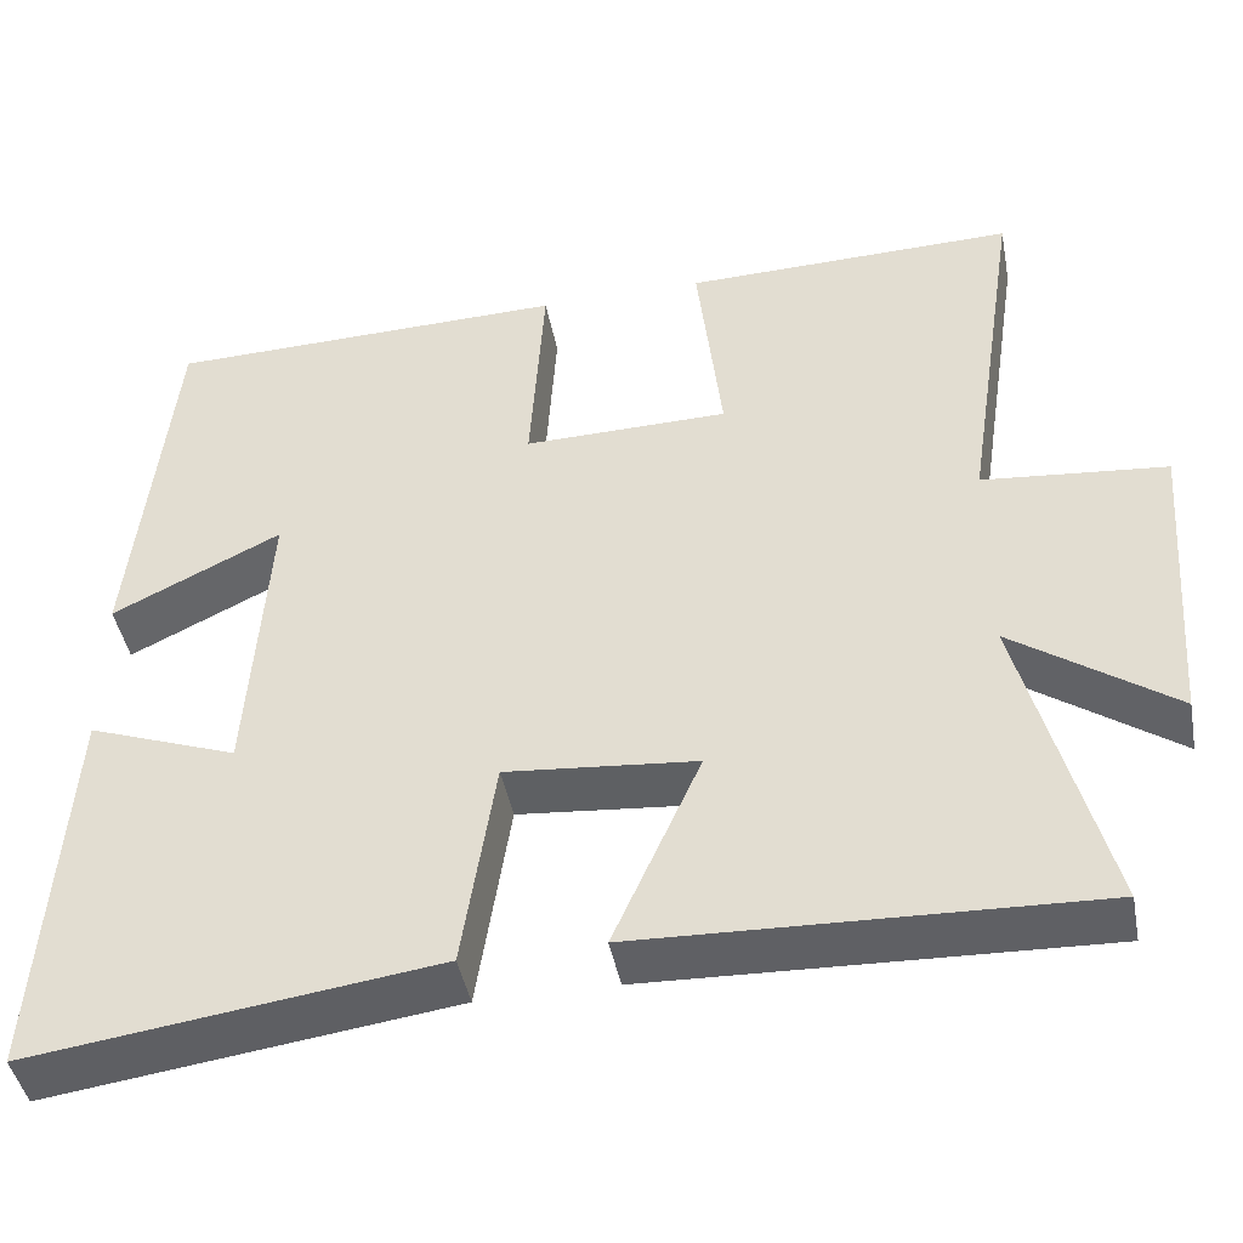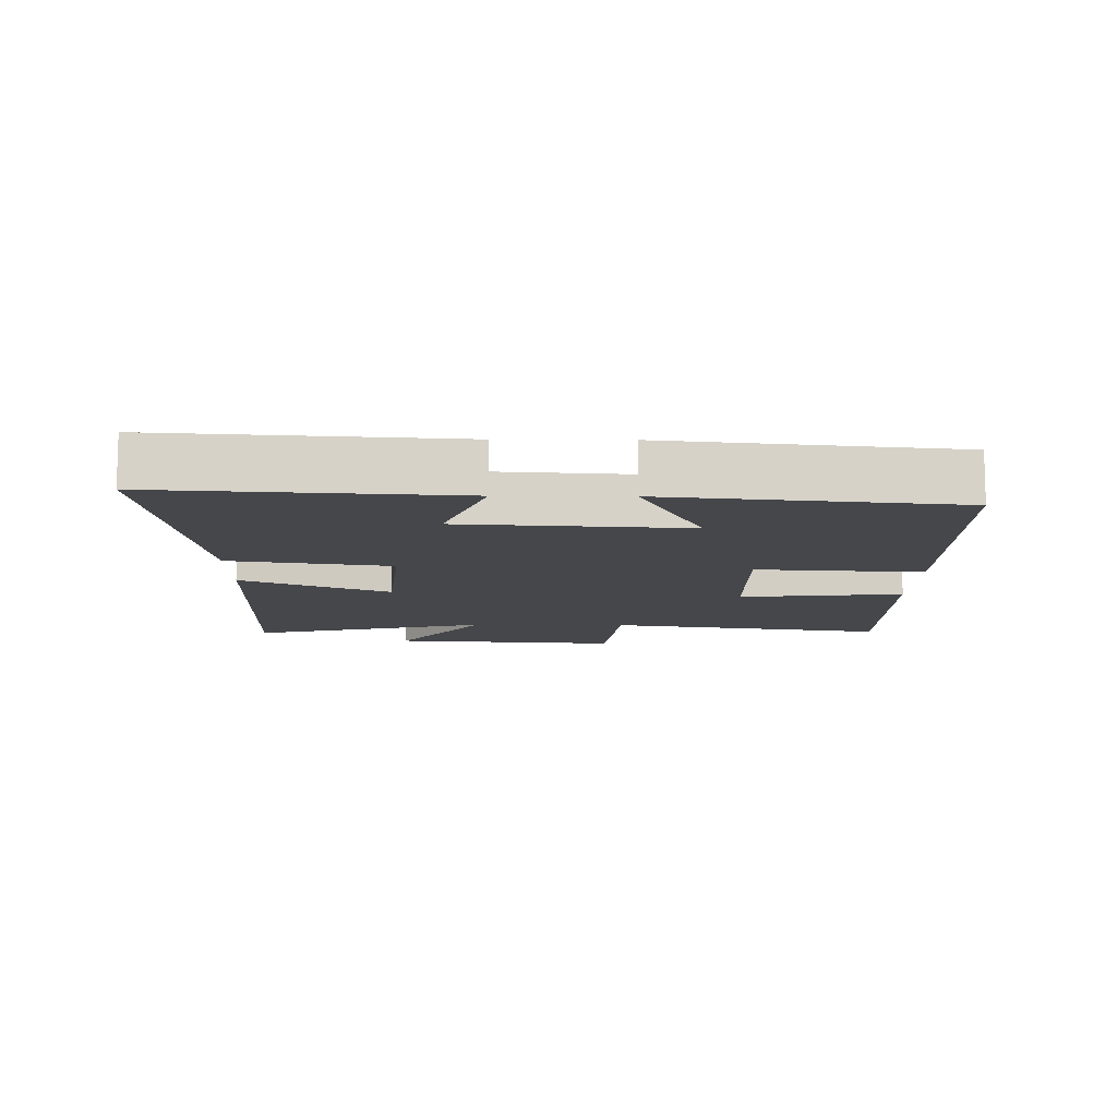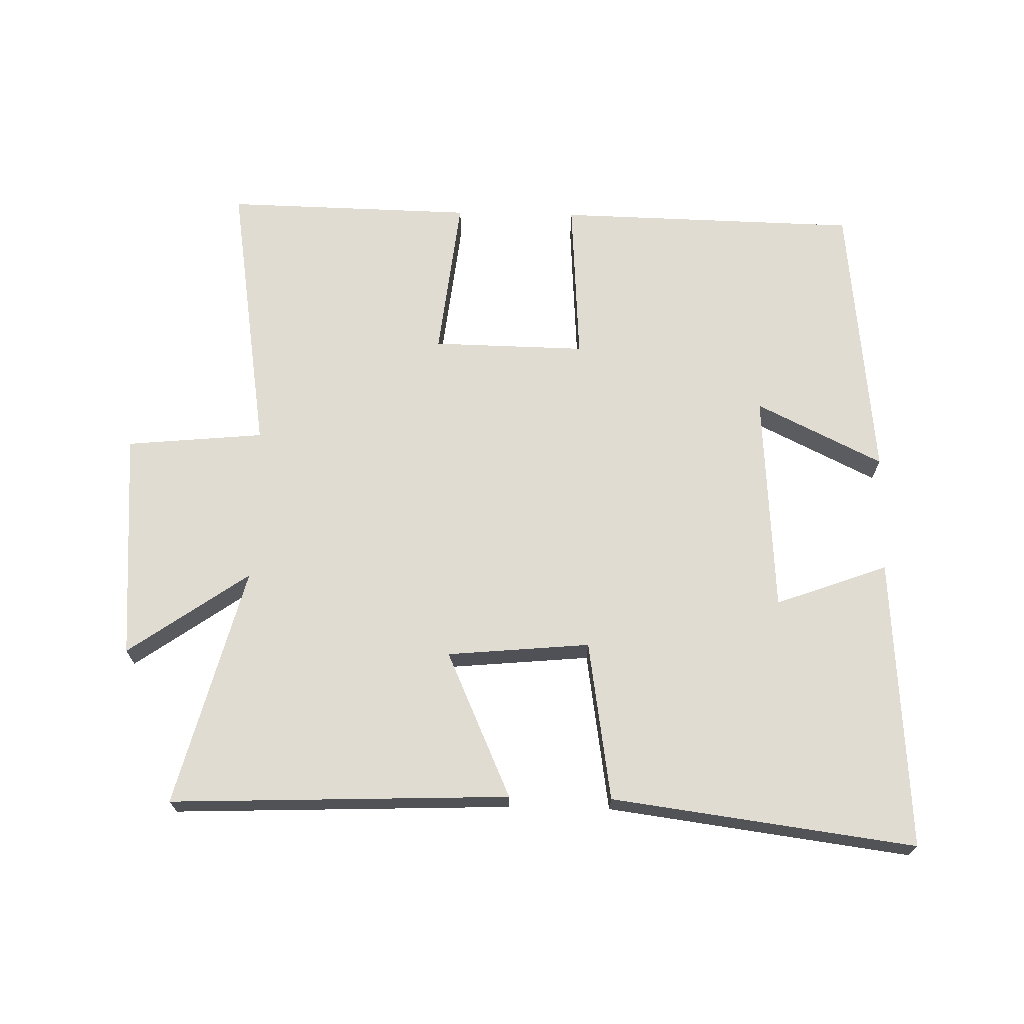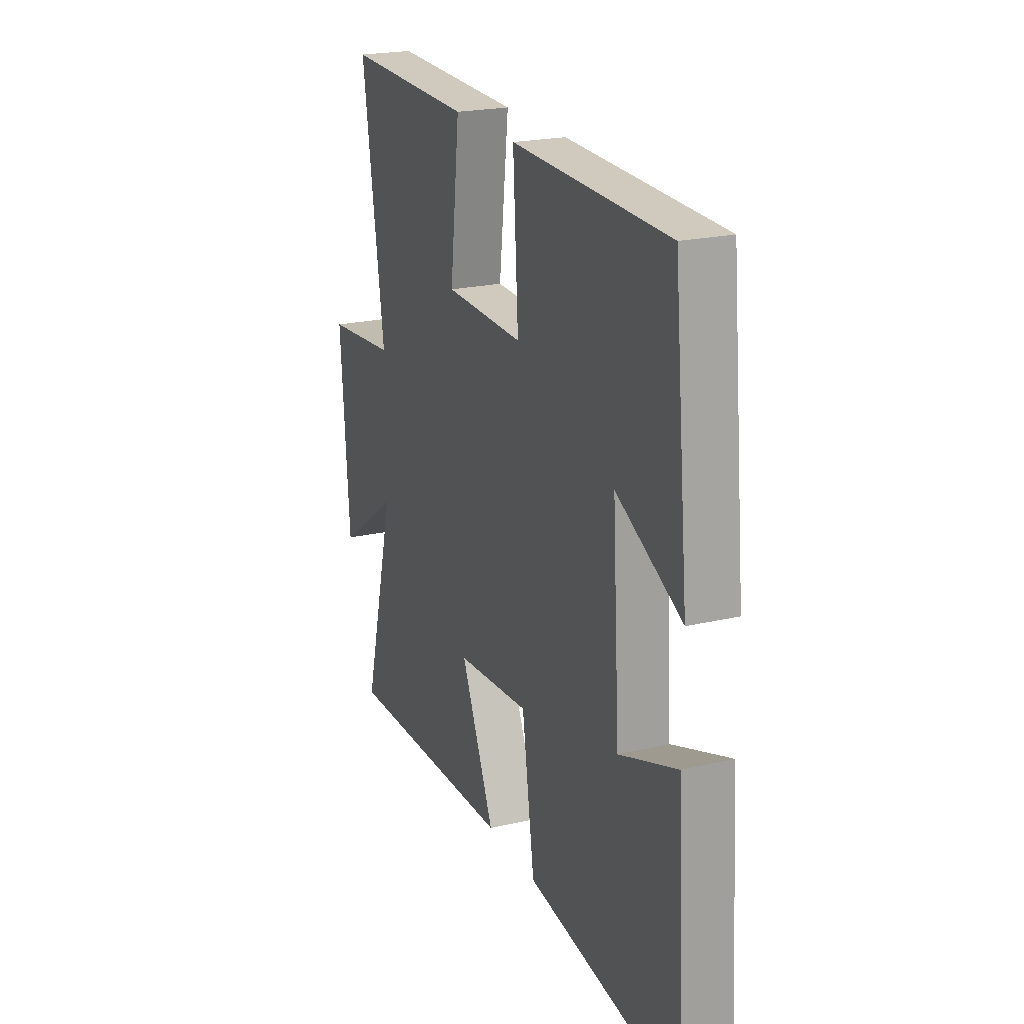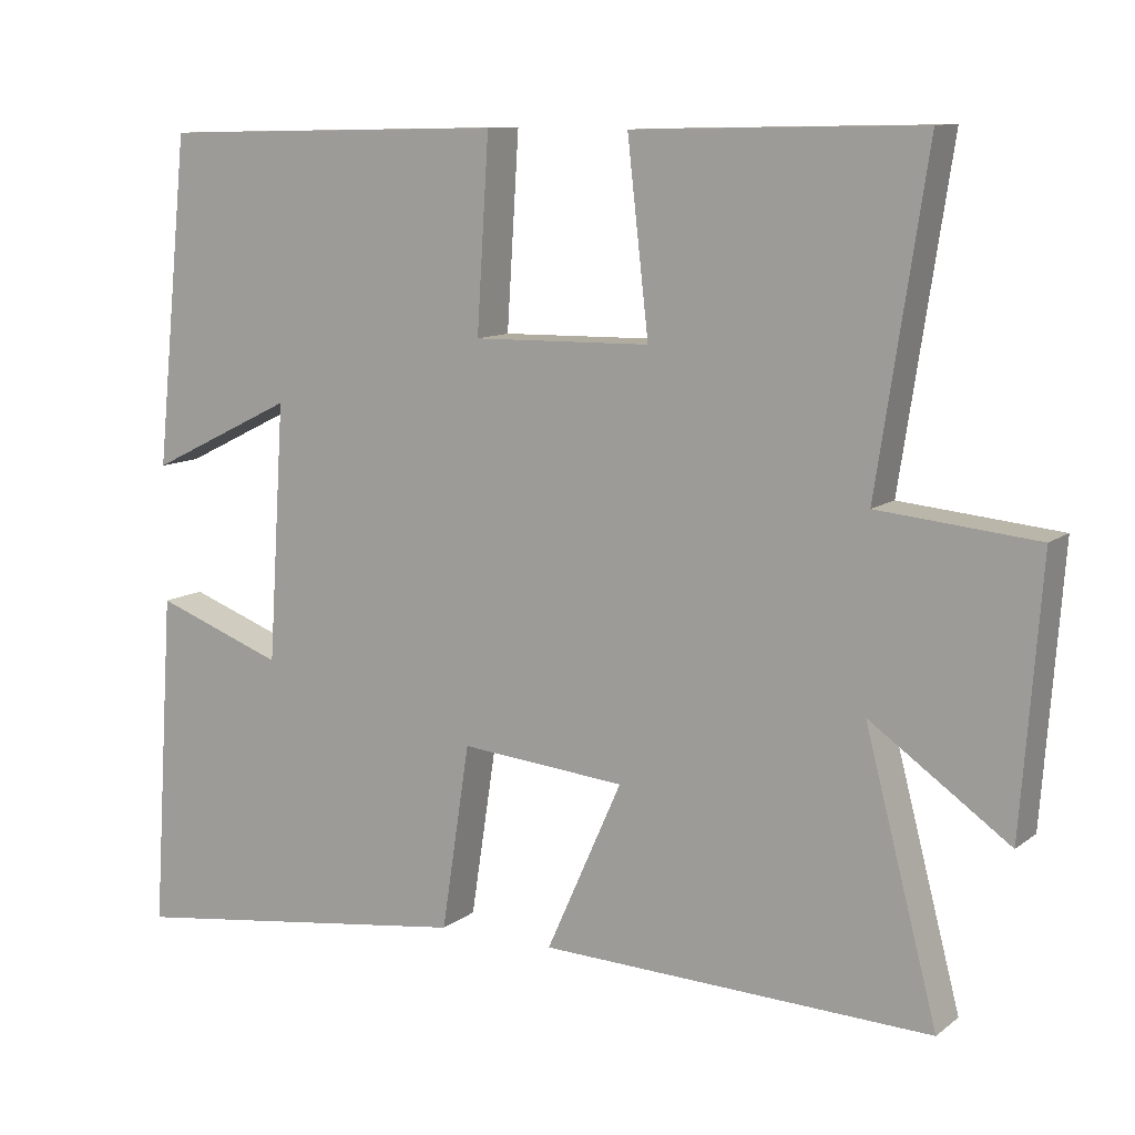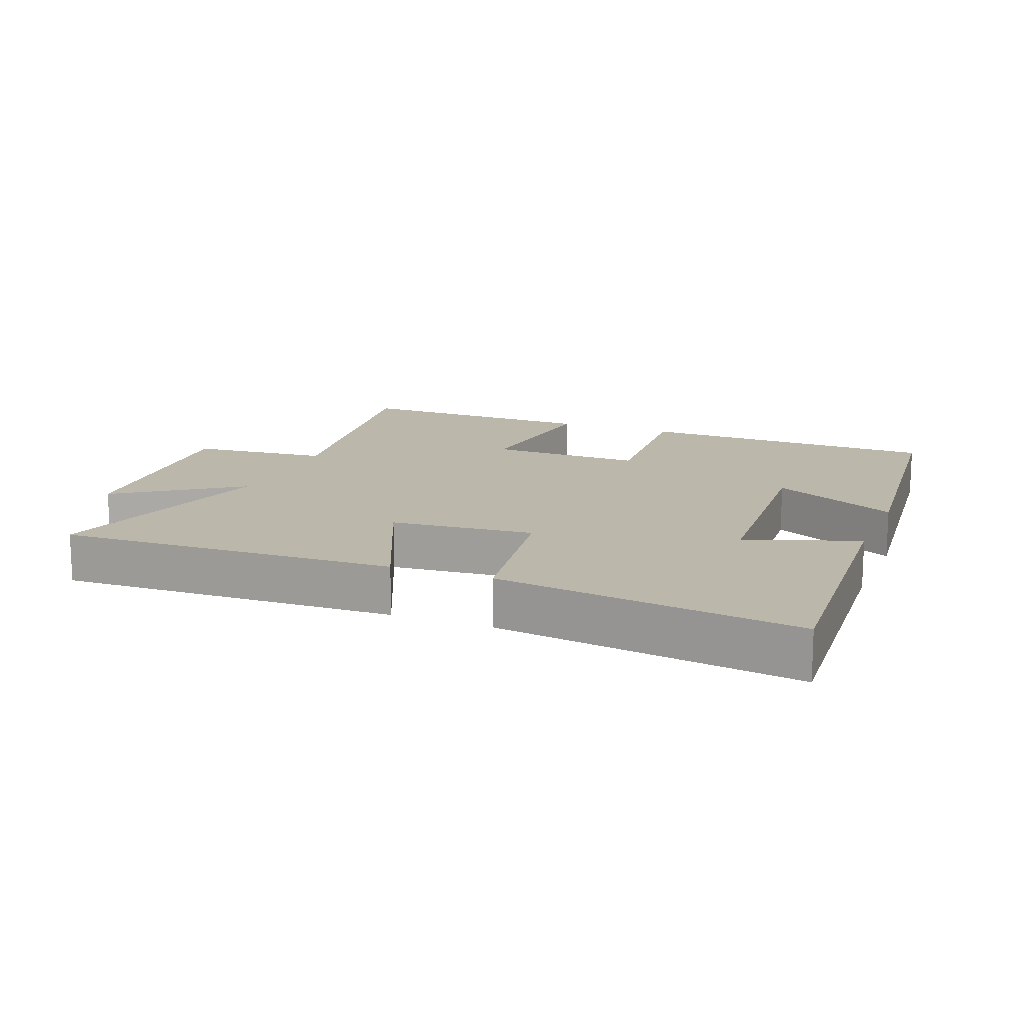
<metadata>
{"format":"obj","ext":"obj","renderer":"f3d","projection":"perspective","resolution":1024,"background":"white","views":[{"elev":-44.2,"azim":10.8,"up":"+Z"},{"elev":-10.7,"azim":-90.9,"up":"+Y"},{"elev":69.1,"azim":-178.7,"up":"+Y"},{"elev":21.8,"azim":-112.4,"up":"+Z"},{"elev":10.6,"azim":29.8,"up":"+Z"},{"elev":14.4,"azim":-158.3,"up":"+Y"}]}
</metadata>
<code>
v -0.529 0.07 -0.561
v -0.5 0.07 -0.12
v -0.331 0.07 -0.182
v -0.309 0.07 0.154
v -0.5 0.07 0.06
v -0.456 0.07 0.49
v 0.001 0.07 0.5
v -0.015 0.07 0.25
v 0.217 0.07 0.254
v 0.189 0.07 0.5
v 0.565 0.07 0.508
v 0.5 0.07 0.084
v 0.708 0.07 0.064
v 0.682 0.07 -0.284
v 0.5 0.07 -0.156
v 0.595 0.07 -0.519
v 0.083 0.07 -0.5
v 0.182 0.07 -0.278
v -0.034 0.07 -0.258
v -0.071 0.07 -0.5
v -0.529 0 -0.561
v -0.5 0 -0.12
v -0.331 0 -0.182
v -0.309 0 0.154
v -0.5 0 0.06
v -0.456 0 0.49
v 0.001 0 0.5
v -0.015 0 0.25
v 0.217 0 0.254
v 0.189 0 0.5
v 0.565 0 0.508
v 0.5 0 0.084
v 0.708 0 0.064
v 0.682 0 -0.284
v 0.5 0 -0.156
v 0.595 0 -0.519
v 0.083 0 -0.5
v 0.182 0 -0.278
v -0.034 0 -0.258
v -0.071 0 -0.5
f 19 20 1
f 15 16 17 18
f 15 18 19
f 12 13 14 15
f 12 15 19
f 9 10 11 12
f 8 9 12 19
f 6 7 8
f 4 5 6
f 4 6 8 19
f 1 2 3
f 19 1 3
f 3 4 19
f 21 40 39
f 38 37 36 35
f 39 38 35
f 35 34 33 32
f 39 35 32
f 32 31 30 29
f 39 32 29 28
f 28 27 26
f 26 25 24
f 39 28 26 24
f 23 22 21
f 23 21 39
f 39 24 23
f 1 21 22 2
f 2 22 23 3
f 3 23 24 4
f 4 24 25 5
f 5 25 26 6
f 6 26 27 7
f 7 27 28 8
f 8 28 29 9
f 9 29 30 10
f 10 30 31 11
f 11 31 32 12
f 12 32 33 13
f 13 33 34 14
f 14 34 35 15
f 15 35 36 16
f 16 36 37 17
f 17 37 38 18
f 18 38 39 19
f 19 39 40 20
f 20 40 21 1

</code>
